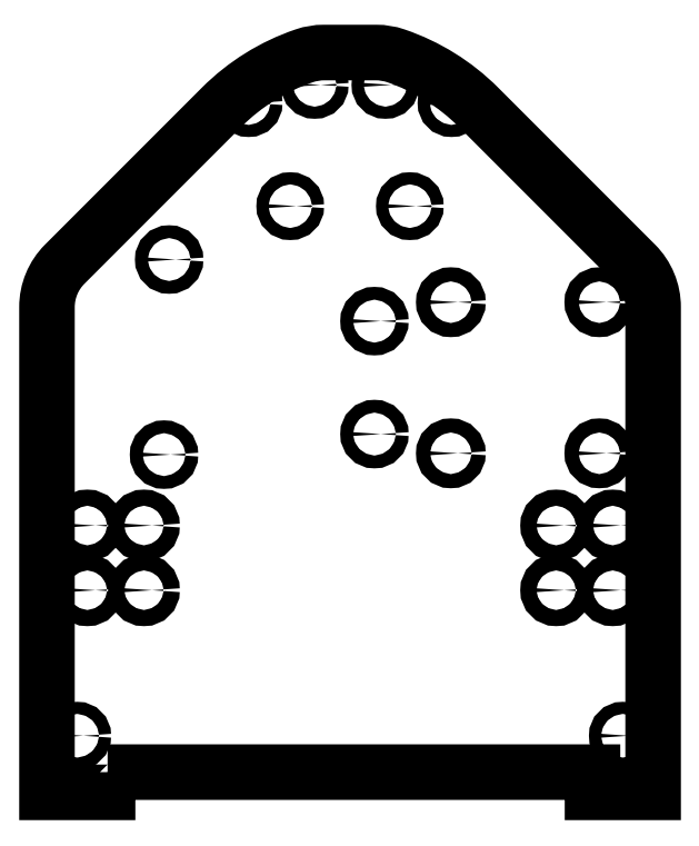
<metadata>
{"format":"dxf","ext":"dxf","renderer":"ezdxf+matplotlib","layout":"modelspace","background":"white","min_lineweight":24,"dpi":150}
</metadata>
<code>
0
SECTION
2
ENTITIES
0
CIRCLE
8
0
10
-48.91
20
155.4
30
0
40
1.5
210
3.813e-46
220
-4.93e-32
230
1
0
CIRCLE
8
0
10
-78.51
20
155.4
30
-2.22e-15
40
1.5
210
-3.986e-46
220
4.93e-32
230
1
0
CIRCLE
8
0
10
3.792
20
24.37
30
2.22e-15
40
1.5
210
-5.792e-47
220
-4.93e-32
230
1
0
CIRCLE
8
0
10
-131.2
20
24.37
30
2.22e-15
40
1.5
210
-7.274e-47
220
-4.93e-32
230
1
0
LWPOLYLINE
8
0
90
16
70
1
43
0
10
-123.7
20
15.37
10
-123.7
20
10.37
10
-138.7
20
10.37
10
-138.7
20
130.4
42
-0.1989
10
-134.3
20
141
10
-95.52
20
179.8
42
-0.115
10
-75.02
20
192.6
42
-0.08208
10
-70.19
20
193.4
10
-57.23
20
193.4
42
-0.08208
10
-52.4
20
192.6
42
-0.115
10
-31.9
20
179.8
10
6.898
20
141
42
-0.1989
10
11.29
20
130.4
10
11.29
20
10.37
10
-3.708
20
10.37
10
-3.708
20
15.37
0
CIRCLE
8
0
10
-12.71
20
76.37
30
-2.22e-15
40
2
210
-9.737e-32
220
5.972e-46
230
1
0
CIRCLE
8
0
10
-72.46
20
185.4
30
0
40
1.5
210
-9.737e-32
220
5.972e-46
230
1
0
CIRCLE
8
0
10
-128.7
20
60.37
30
0
40
2
210
2.971e-31
220
-9.861e-32
230
1
0
CIRCLE
8
0
10
-114.7
20
60.37
30
0
40
2
210
2.971e-31
220
-1.822e-45
230
1
0
CIRCLE
8
0
10
-54.96
20
185.4
30
0
40
1.5
210
-9.737e-32
220
5.972e-46
230
1
0
CIRCLE
8
0
10
1.292
20
60.37
30
0
40
2
210
2.971e-31
220
-9.861e-32
230
1
0
CIRCLE
8
0
10
-12.71
20
60.37
30
0
40
2
210
-9.737e-32
220
-9.861e-32
230
1
0
CIRCLE
8
0
10
-128.7
20
76.37
30
-2.22e-15
40
2
210
2.971e-31
220
-9.861e-32
230
1
0
CIRCLE
8
0
10
1.292
20
76.37
30
-2.22e-15
40
2
210
2.971e-31
220
-9.861e-32
230
1
0
CIRCLE
8
0
10
-114.7
20
76.37
30
-2.22e-15
40
2
210
2.971e-31
220
-9.861e-32
230
1
0
CIRCLE
8
0
10
-108.5
20
142.2
30
2.22e-15
40
1.587
210
-9.737e-32
220
5.972e-46
230
1
0
CIRCLE
8
0
10
-38.76
20
94.23
30
0
40
1.75
210
2.971e-31
220
4.93e-32
230
1
0
CIRCLE
8
0
10
-38.76
20
131.6
30
0
40
1.75
210
2.971e-31
220
4.93e-32
230
1
0
CIRCLE
8
0
10
-57.67
20
98.99
30
0
40
1.588
210
-9.737e-32
220
-9.861e-32
230
1
0
CIRCLE
8
0
10
-109.7
20
93.91
30
0
40
1.587
210
-9.737e-32
220
5.972e-46
230
1
0
CIRCLE
8
0
10
-2.023
20
94.23
30
2.22e-15
40
1.75
210
-9.737e-32
220
-9.861e-32
230
1
0
CIRCLE
8
0
10
-2.023
20
131.6
30
0
40
1.75
210
-9.737e-32
220
-9.861e-32
230
1
0
CIRCLE
8
0
10
-57.67
20
126.9
30
-2.22e-15
40
1.588
210
-9.737e-32
220
-9.861e-32
230
1
0
CIRCLE
8
0
10
-88.81
20
180.9
30
0
40
1.5
210
-2.328e-32
220
-1.479e-31
230
1
0
CIRCLE
8
0
10
-38.61
20
180.9
30
0
40
1.5
210
-2.328e-32
220
4.93e-32
230
1
0
ENDSEC
0
EOF

</code>
